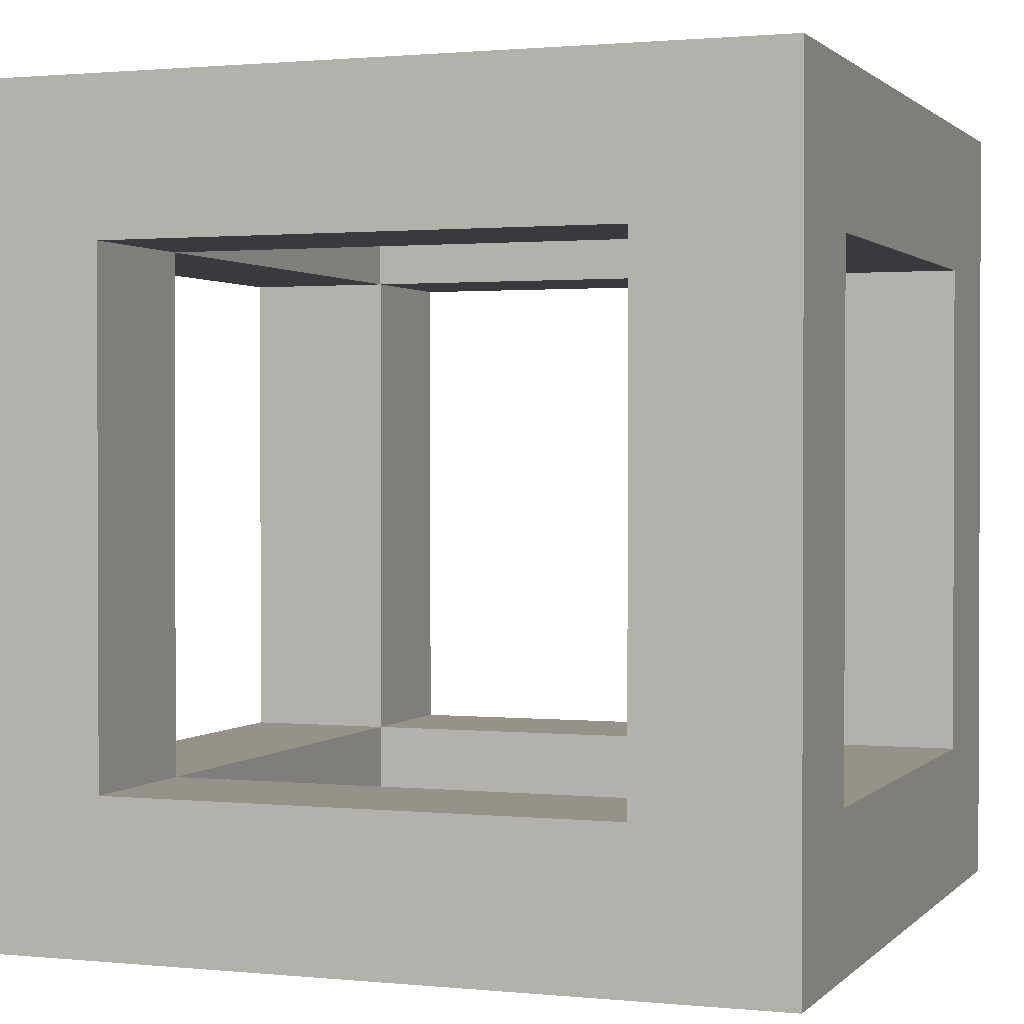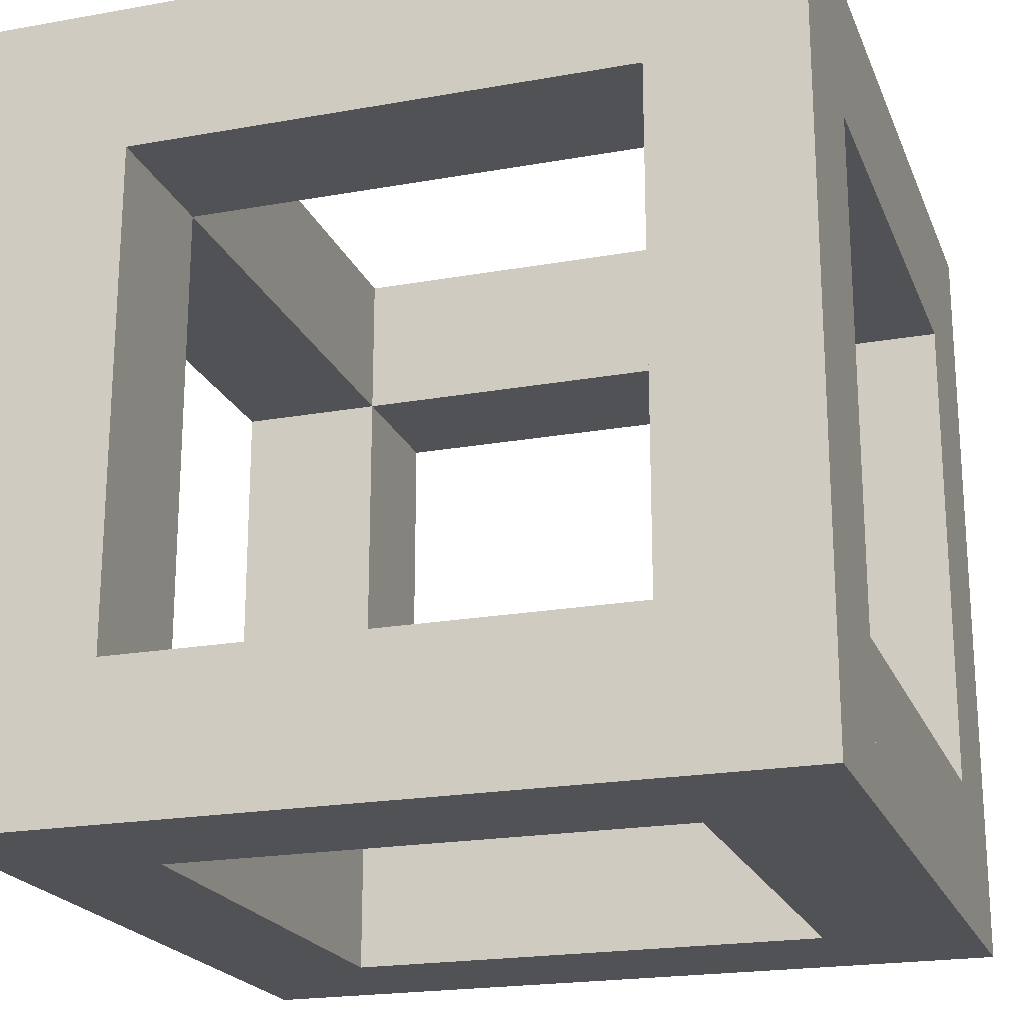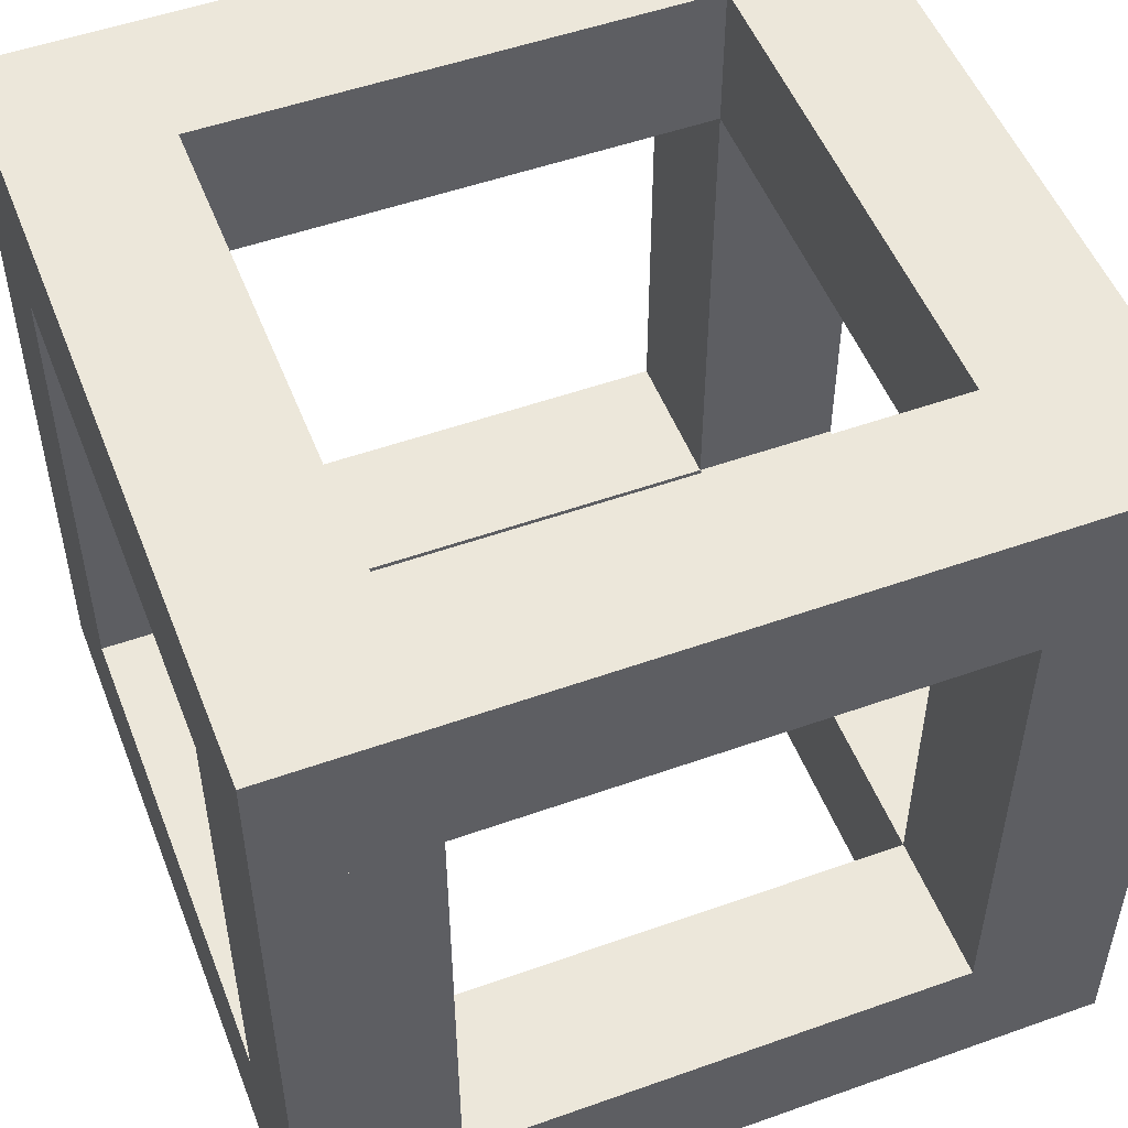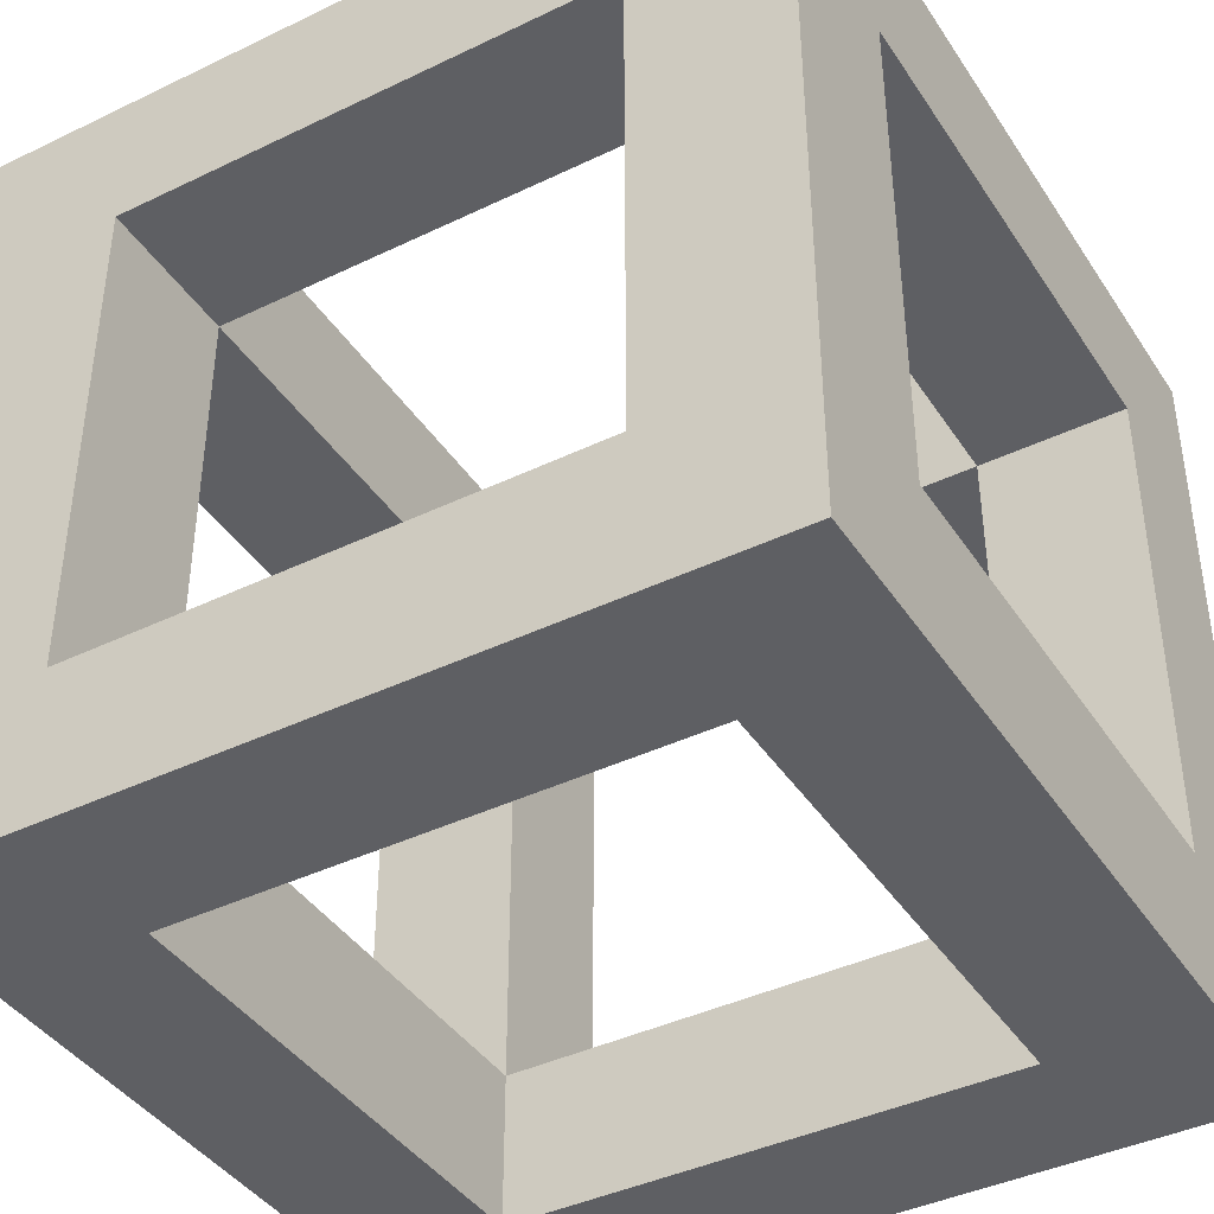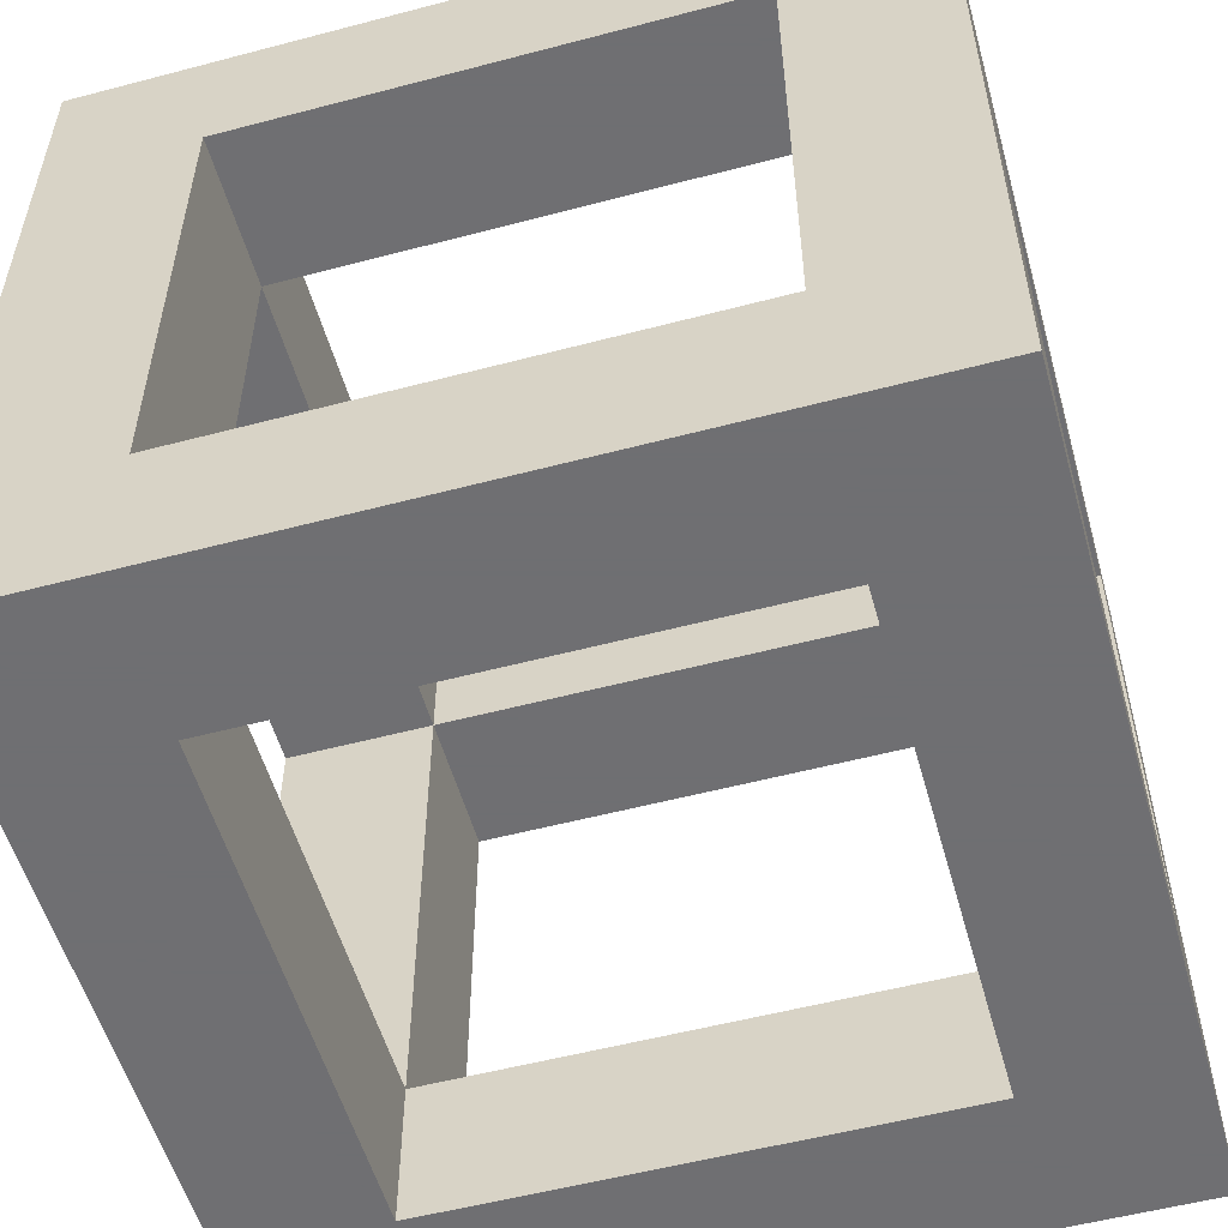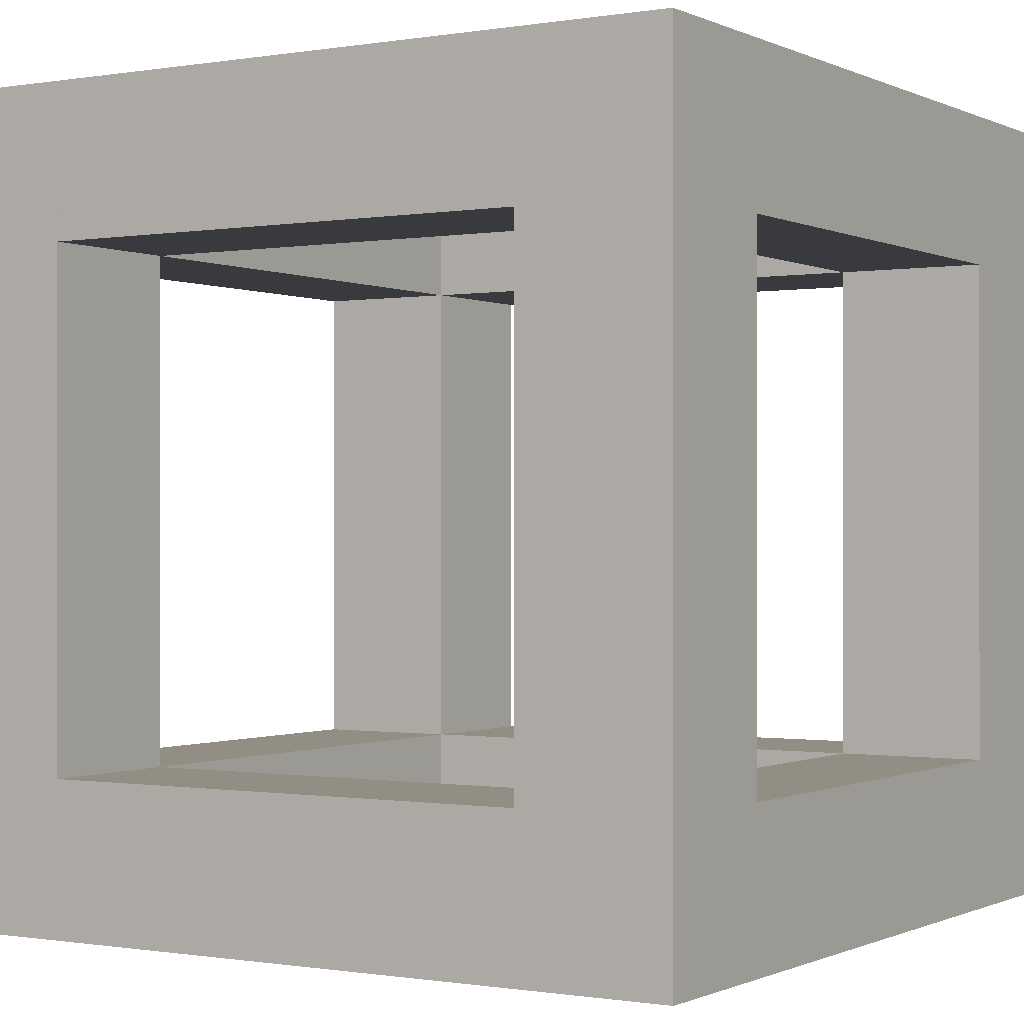
<metadata>
{"format":"obj","ext":"obj","renderer":"f3d","projection":"perspective","resolution":1024,"background":"white","views":[{"elev":1.2,"azim":20.2,"up":"+Y"},{"elev":-20.8,"azim":107.9,"up":"+Y"},{"elev":51.7,"azim":-21.1,"up":"+Z"},{"elev":-41.0,"azim":120.4,"up":"+Y"},{"elev":-54.7,"azim":-164.4,"up":"+Y"},{"elev":-0.5,"azim":-148.2,"up":"+Z"}]}
</metadata>
<code>
o model
v 0 -0 0.8125
v 0.1875 -0 0.8125
v 0.1875 0.1875 0.8125
v 0 0.1875 0.8125
v 0.1875 -0 0.1875
v 0 -0 0.1875
v 0 0.1875 0.1875
v 0.1875 0.1875 0.1875
v -0 0.8125 0.8125
v 0.1875 0.8125 0.8125
v 0.1875 1 0.8125
v -0 1 0.8125
v 0.1875 0.8125 0.1875
v -0 0.8125 0.1875
v -0 1 0.1875
v 0.1875 1 0.1875
v 0.8125 -0 0.8125
v 1 0 0.8125
v 1 0.1875 0.8125
v 0.8125 0.1875 0.8125
v 1 0 0.1875
v 0.8125 -0 0.1875
v 0.8125 0.1875 0.1875
v 1 0.1875 0.1875
v 0.8125 0.8125 0.8125
v 1 0.8125 0.8125
v 1 1 0.8125
v 0.8125 1 0.8125
v 1 0.8125 0.1875
v 0.8125 0.8125 0.1875
v 0.8125 1 0.1875
v 1 1 0.1875
v 0.8125 -0 0
v 0.1875 -0 0
v 0.1875 0.1875 0
v 0.8125 0.1875 0
v 0.8125 0.8125 0
v 0.1875 0.8125 0
v 0.1875 1 0
v 0.8125 1 0
v 0.1875 -0 1
v 0.8125 -0 1
v 0.8125 0.1875 1
v 0.1875 0.1875 1
v 0.1875 0.8125 1
v 0.8125 0.8125 1
v 0.8125 1 1
v 0.1875 1 1
v 0 -0 0
v -0 1 0
v 0 -0 1
v -0 1 1
v 1 0 1
v 1 1 1
v 1 0 0
v 1 1 0
f 1 2 3 4
f 5 6 7 8
f 1 6 5 2
f 3 8 7 4
f 2 5 8 3
f 6 1 4 7
f 9 10 11 12
f 13 14 15 16
f 9 14 13 10
f 11 16 15 12
f 10 13 16 11
f 14 9 12 15
f 17 18 19 20
f 21 22 23 24
f 17 22 21 18
f 19 24 23 20
f 18 21 24 19
f 22 17 20 23
f 25 26 27 28
f 29 30 31 32
f 25 30 29 26
f 27 32 31 28
f 26 29 32 27
f 30 25 28 31
f 5 22 23 8
f 33 34 35 36
f 5 34 33 22
f 23 36 35 8
f 22 33 36 23
f 34 5 8 35
f 13 30 31 16
f 37 38 39 40
f 13 38 37 30
f 31 40 39 16
f 30 37 40 31
f 38 13 16 39
f 41 42 43 44
f 17 2 3 20
f 41 2 17 42
f 43 20 3 44
f 42 17 20 43
f 2 41 44 3
f 45 46 47 48
f 25 10 11 28
f 45 10 25 46
f 47 28 11 48
f 46 25 28 47
f 10 45 48 11
f 6 5 16 15
f 34 49 50 39
f 6 49 34 5
f 16 39 50 15
f 5 34 39 16
f 49 6 15 50
f 51 41 48 52
f 2 1 12 11
f 51 1 2 41
f 48 11 12 52
f 41 2 11 48
f 1 51 52 12
f 42 53 54 47
f 18 17 28 27
f 42 17 18 53
f 54 27 28 47
f 53 18 27 54
f 17 42 47 28
f 22 21 32 31
f 55 33 40 56
f 22 33 55 21
f 32 56 40 31
f 21 55 56 32
f 33 22 31 40

</code>
